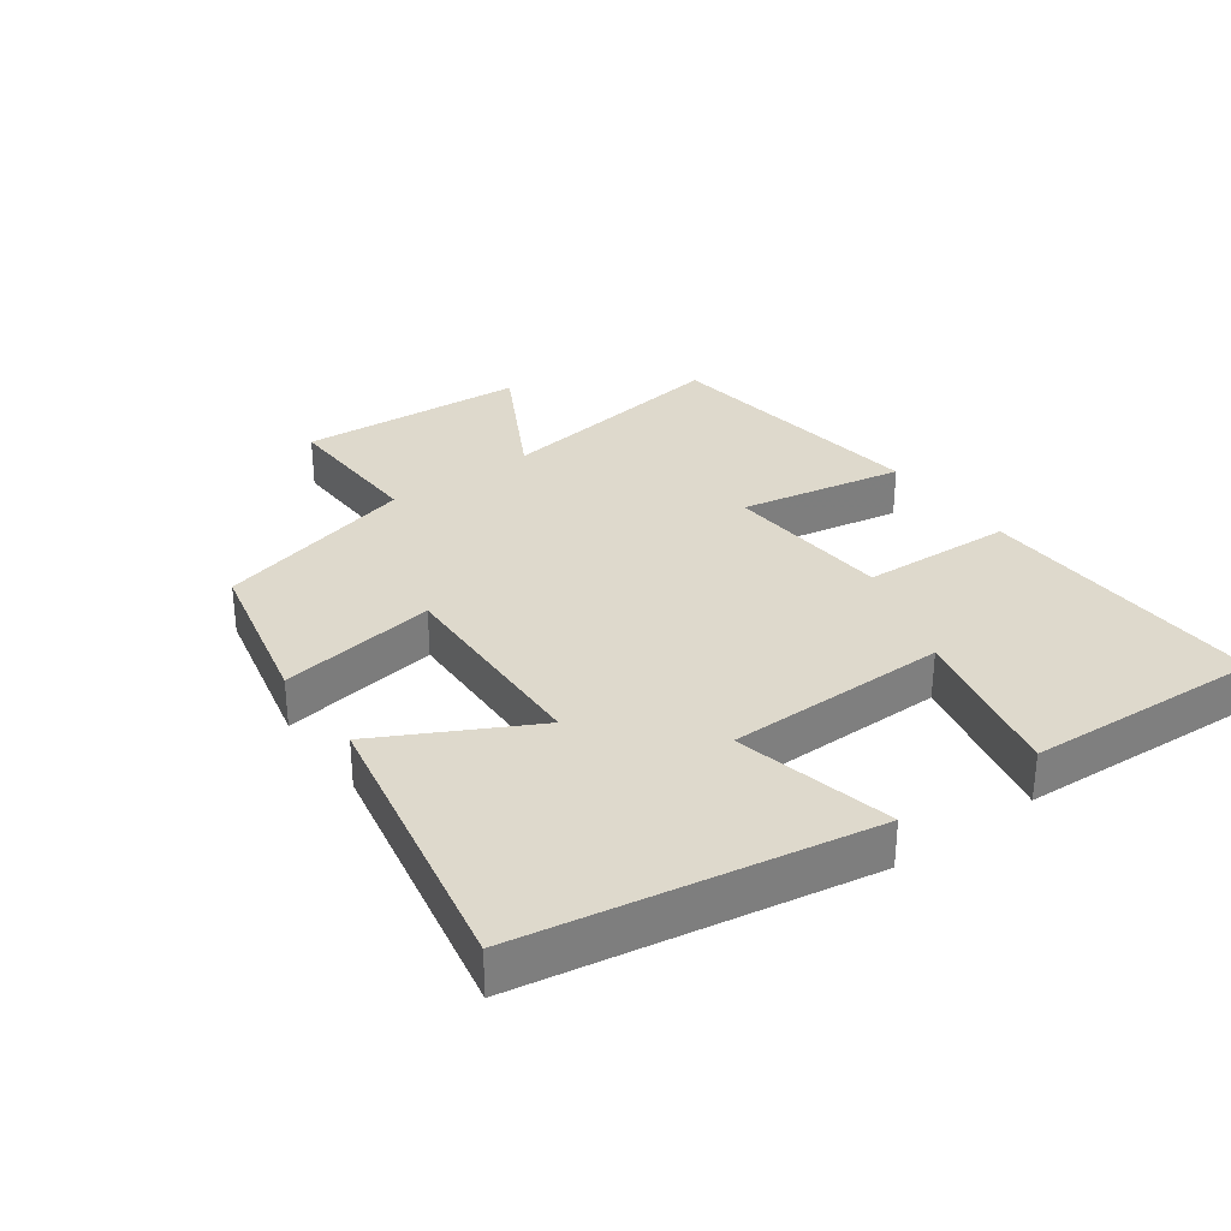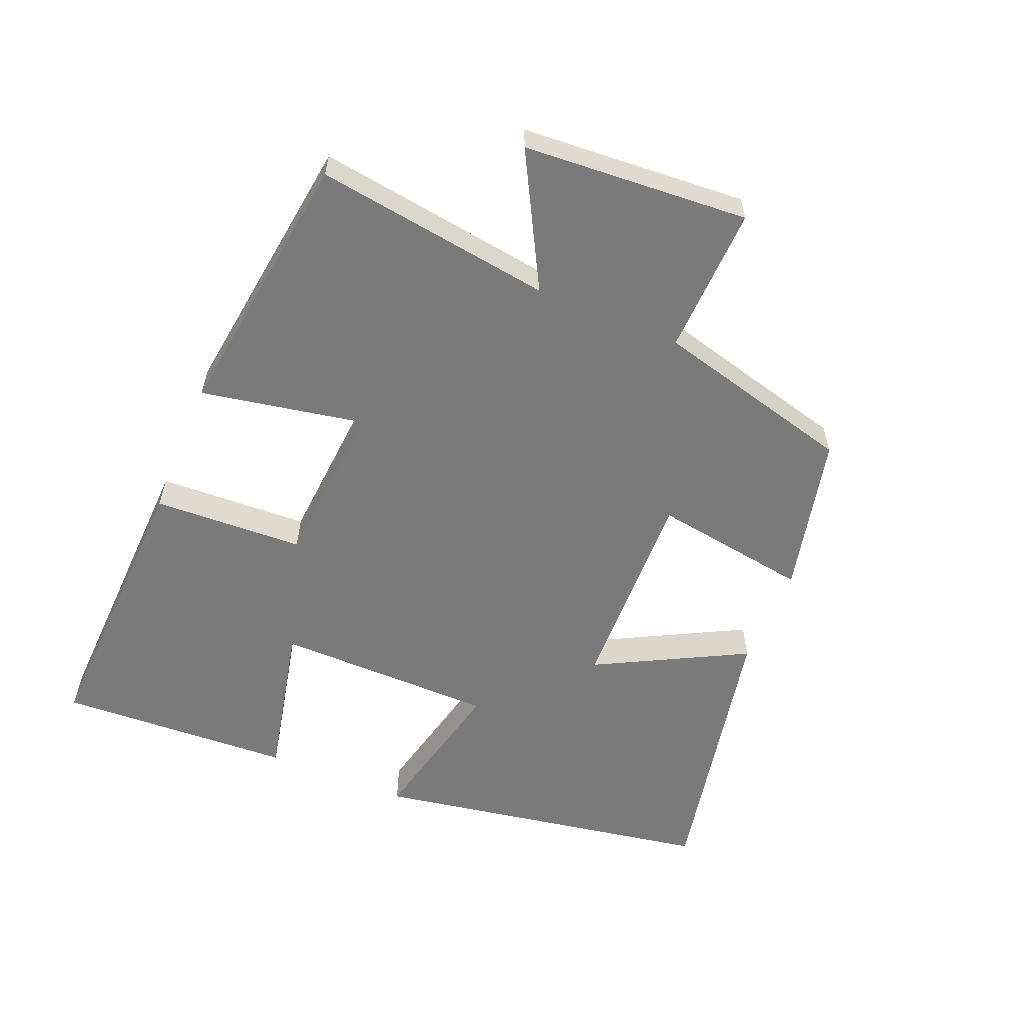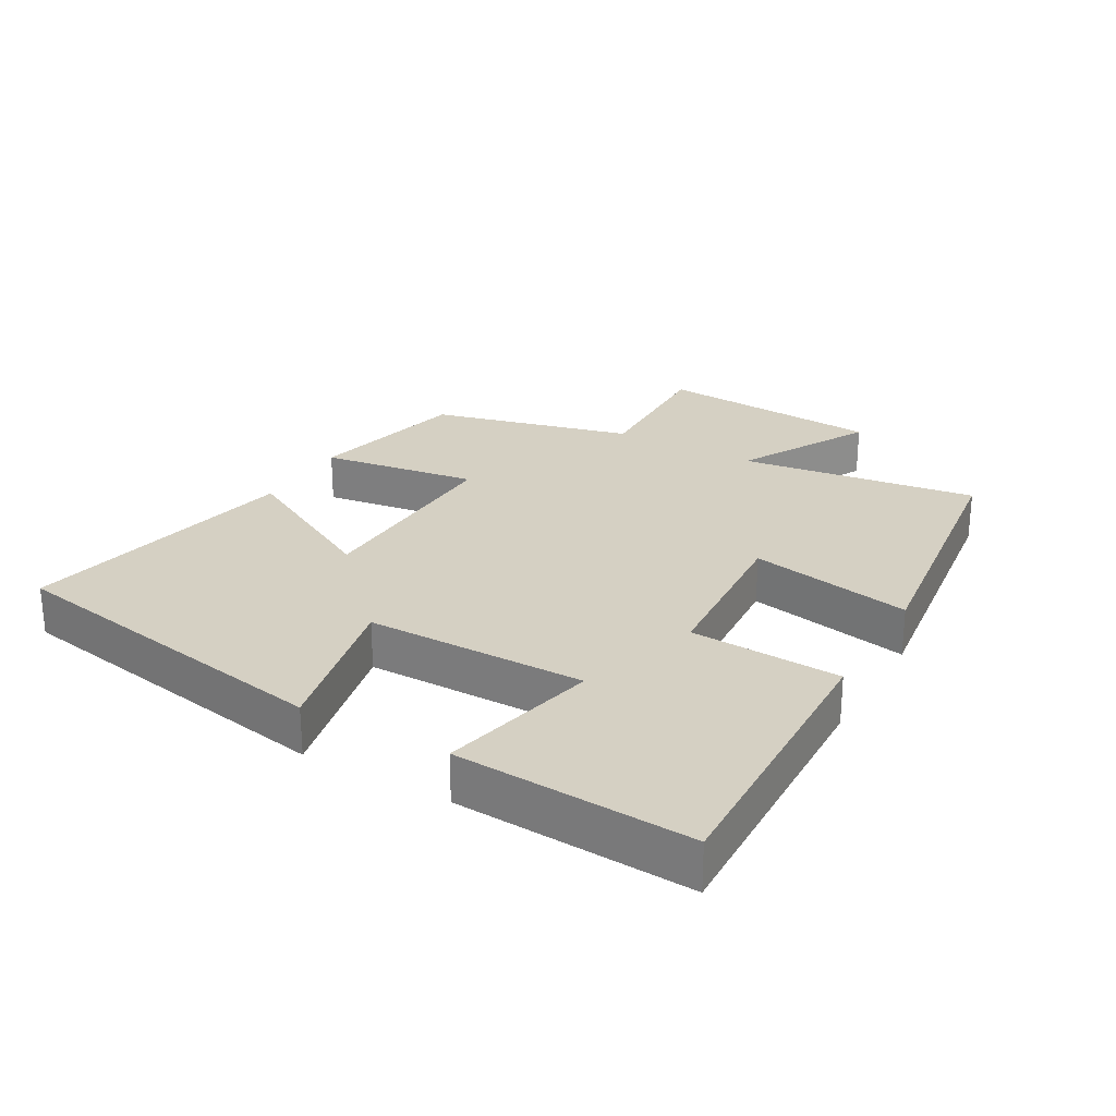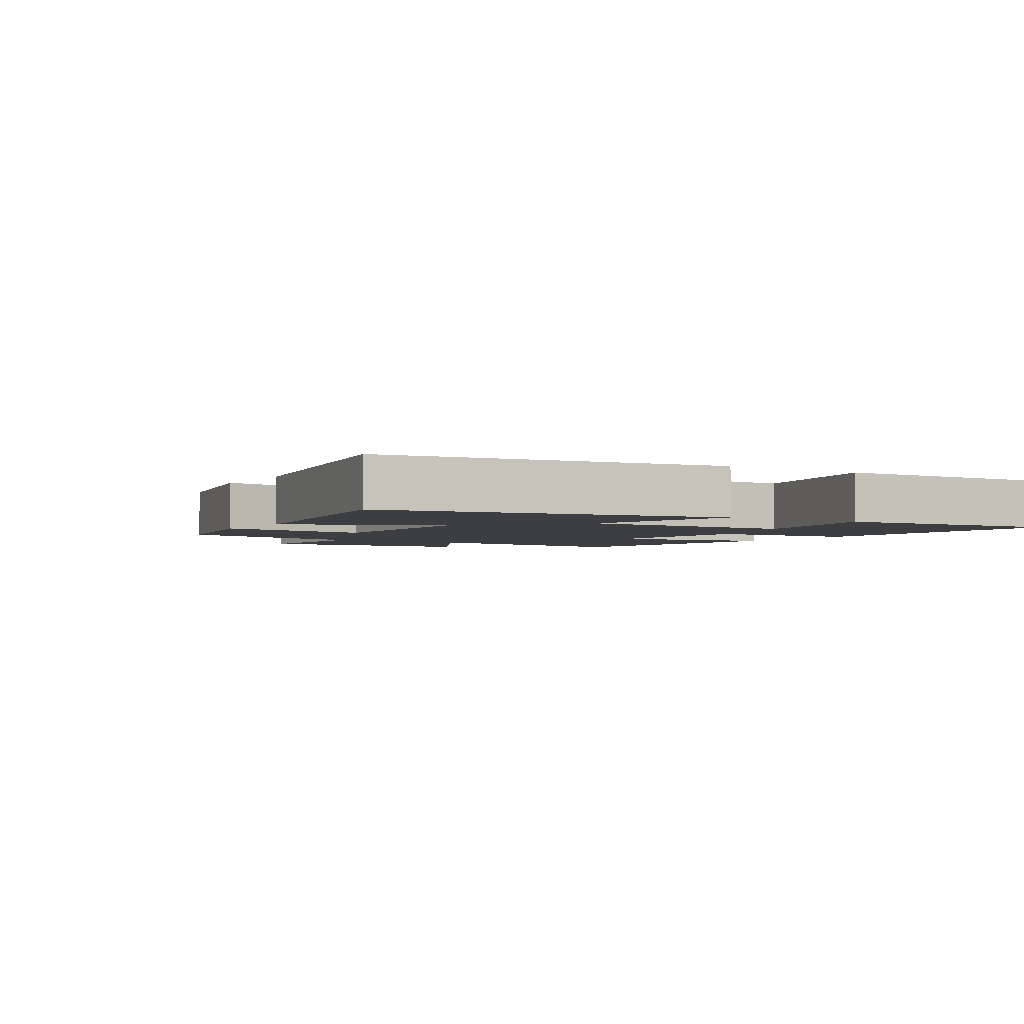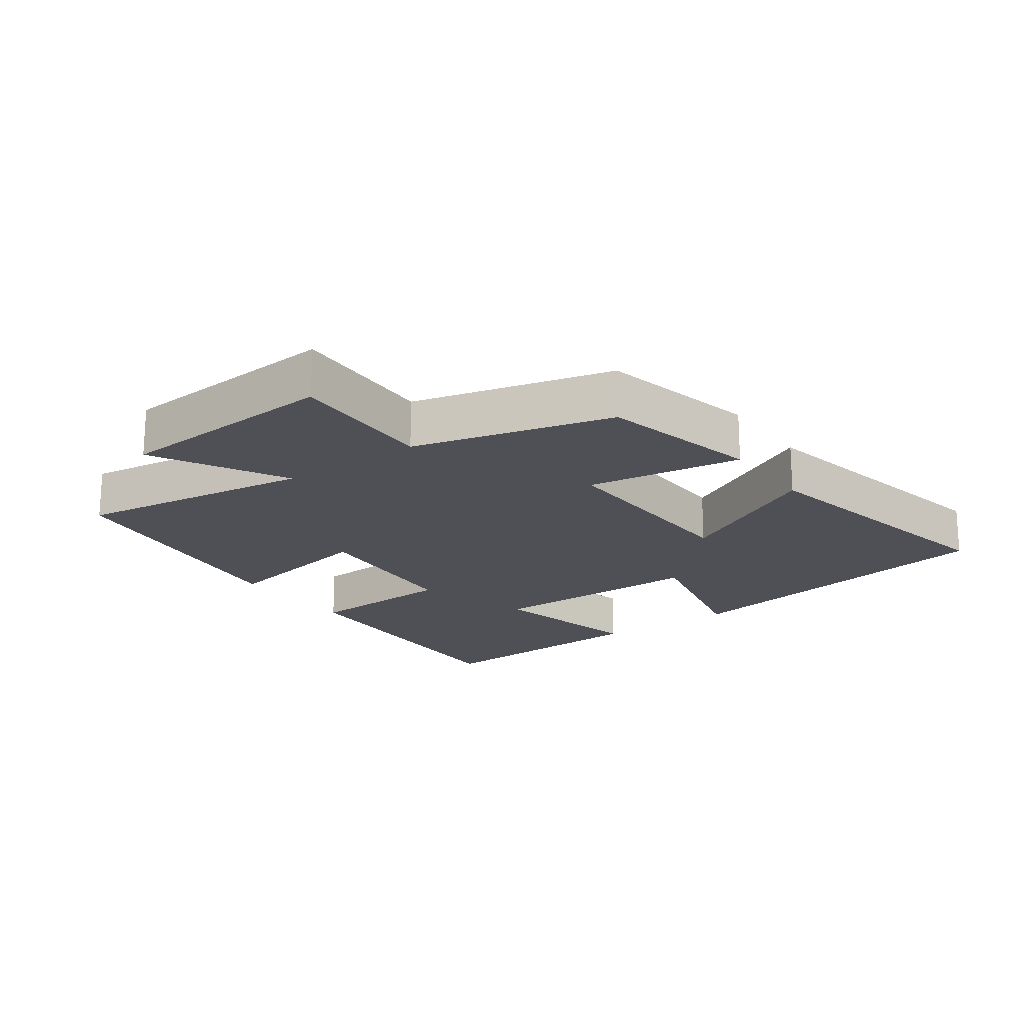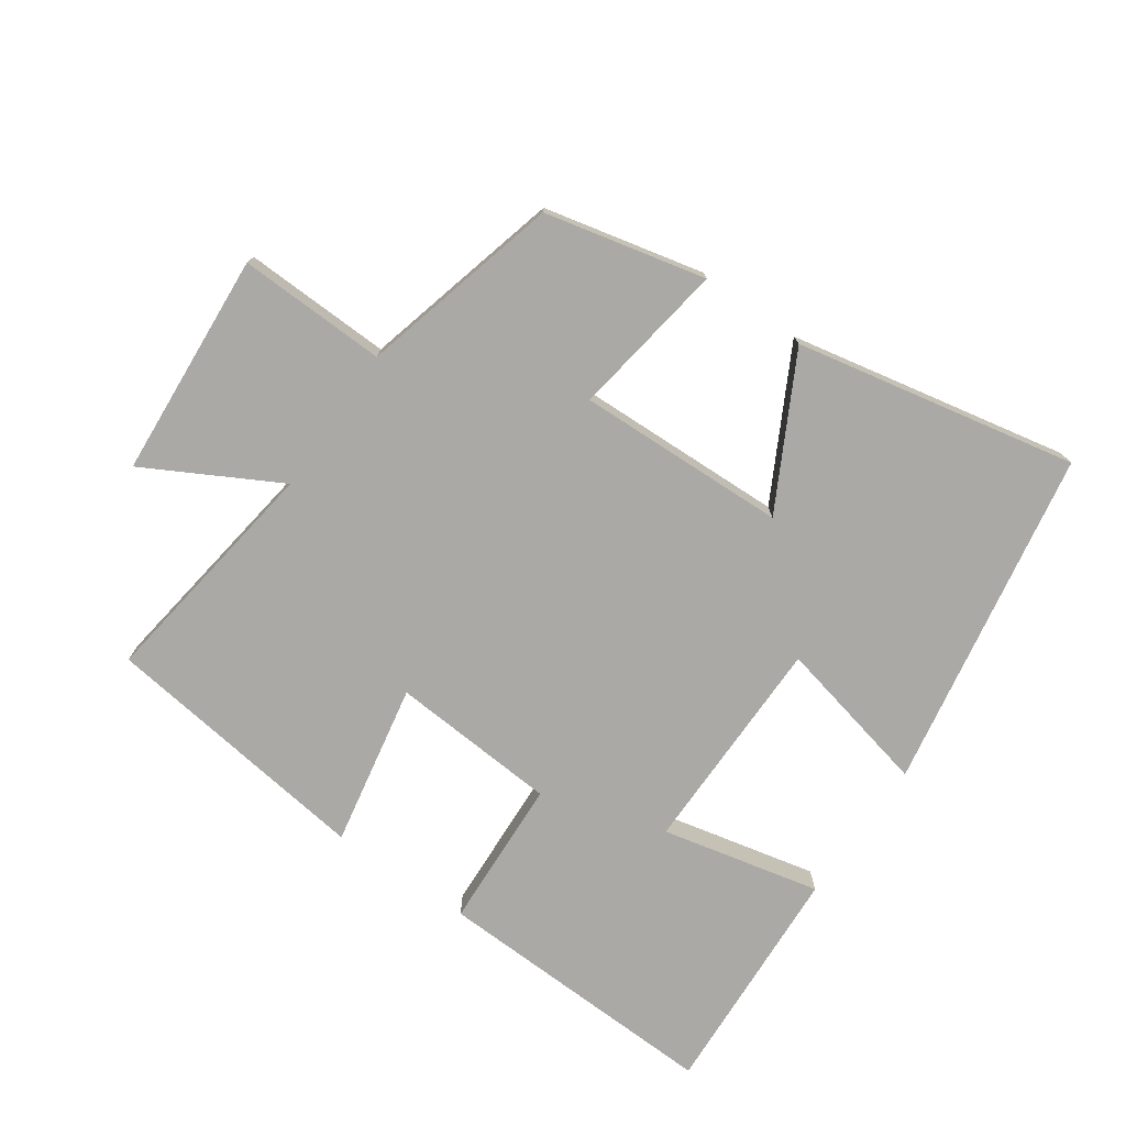
<metadata>
{"format":"obj","ext":"obj","renderer":"f3d","projection":"perspective","resolution":1024,"background":"white","views":[{"elev":31.9,"azim":53.9,"up":"+Y"},{"elev":-58.1,"azim":-112.7,"up":"+Y"},{"elev":26.0,"azim":119.9,"up":"+Y"},{"elev":-3.0,"azim":57.4,"up":"+Y"},{"elev":-19.3,"azim":-54.4,"up":"+Y"},{"elev":-75.5,"azim":-34.9,"up":"+Y"}]}
</metadata>
<code>
v 0.519 0.07 -0.515
v 0.08 0.07 -0.5
v 0.069 0.07 -0.271
v -0.185 0.07 -0.253
v -0.138 0.07 -0.5
v -0.551 0.07 -0.446
v -0.5 0.07 -0.086
v -0.701 0.07 -0.195
v -0.725 0.07 0.147
v -0.5 0.07 0.14
v -0.422 0.07 0.444
v -0.179 0.07 0.5
v -0.215 0.07 0.263
v 0.103 0.07 0.273
v -0.017 0.07 0.5
v 0.409 0.07 0.586
v 0.5 0.07 0.068
v 0.261 0.07 0.122
v 0.259 0.07 -0.212
v 0.5 0.07 -0.158
v 0.519 0 -0.515
v 0.08 0 -0.5
v 0.069 0 -0.271
v -0.185 0 -0.253
v -0.138 0 -0.5
v -0.551 0 -0.446
v -0.5 0 -0.086
v -0.701 0 -0.195
v -0.725 0 0.147
v -0.5 0 0.14
v -0.422 0 0.444
v -0.179 0 0.5
v -0.215 0 0.263
v 0.103 0 0.273
v -0.017 0 0.5
v 0.409 0 0.586
v 0.5 0 0.068
v 0.261 0 0.122
v 0.259 0 -0.212
v 0.5 0 -0.158
f 1 2 3
f 20 1 3
f 19 20 3
f 18 19 3 4
f 16 17 18
f 15 16 18
f 14 15 18
f 13 14 18 4
f 10 11 12 13
f 10 13 4
f 7 8 9 10
f 7 10 4 5
f 5 6 7
f 23 22 21
f 23 21 40
f 23 40 39
f 24 23 39 38
f 38 37 36
f 38 36 35
f 38 35 34
f 24 38 34 33
f 33 32 31 30
f 24 33 30
f 30 29 28 27
f 25 24 30 27
f 27 26 25
f 1 21 22 2
f 2 22 23 3
f 3 23 24 4
f 4 24 25 5
f 5 25 26 6
f 6 26 27 7
f 7 27 28 8
f 8 28 29 9
f 9 29 30 10
f 10 30 31 11
f 11 31 32 12
f 12 32 33 13
f 13 33 34 14
f 14 34 35 15
f 15 35 36 16
f 16 36 37 17
f 17 37 38 18
f 18 38 39 19
f 19 39 40 20
f 20 40 21 1

</code>
